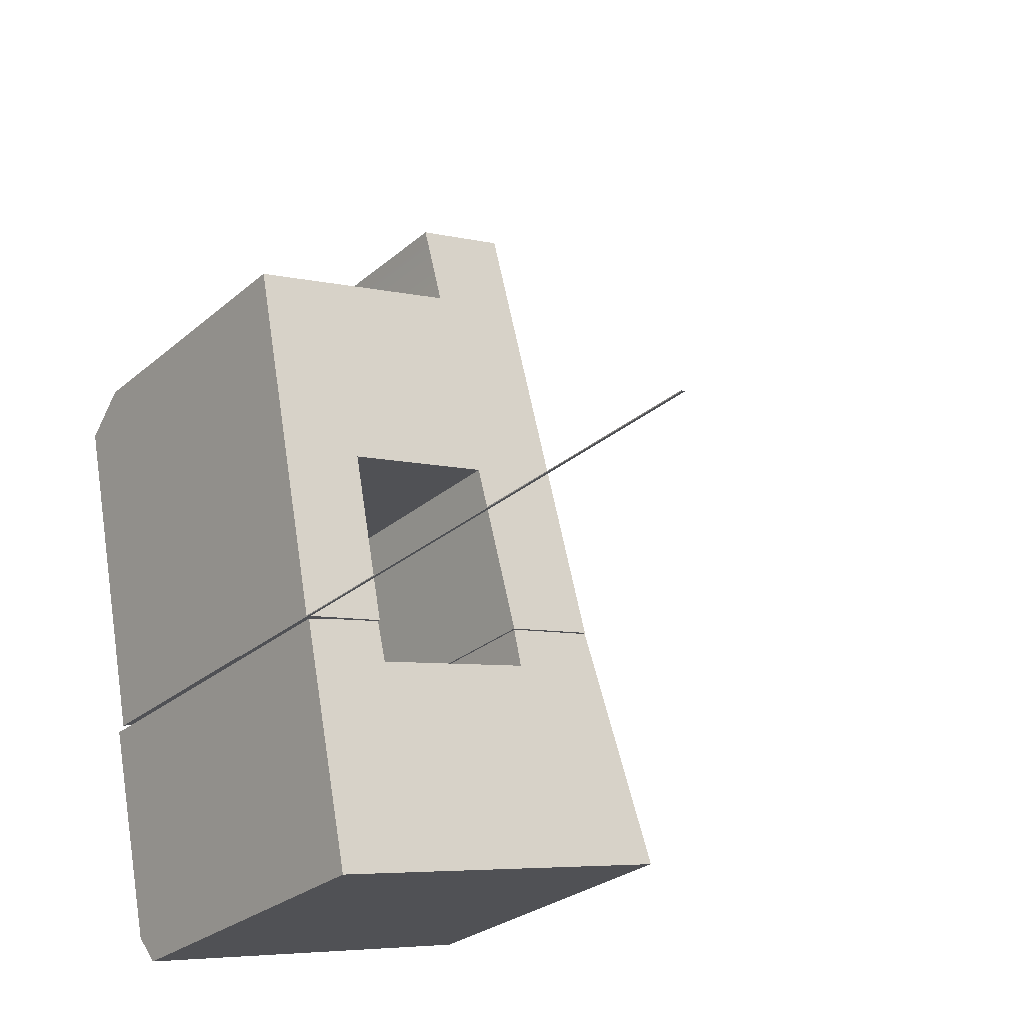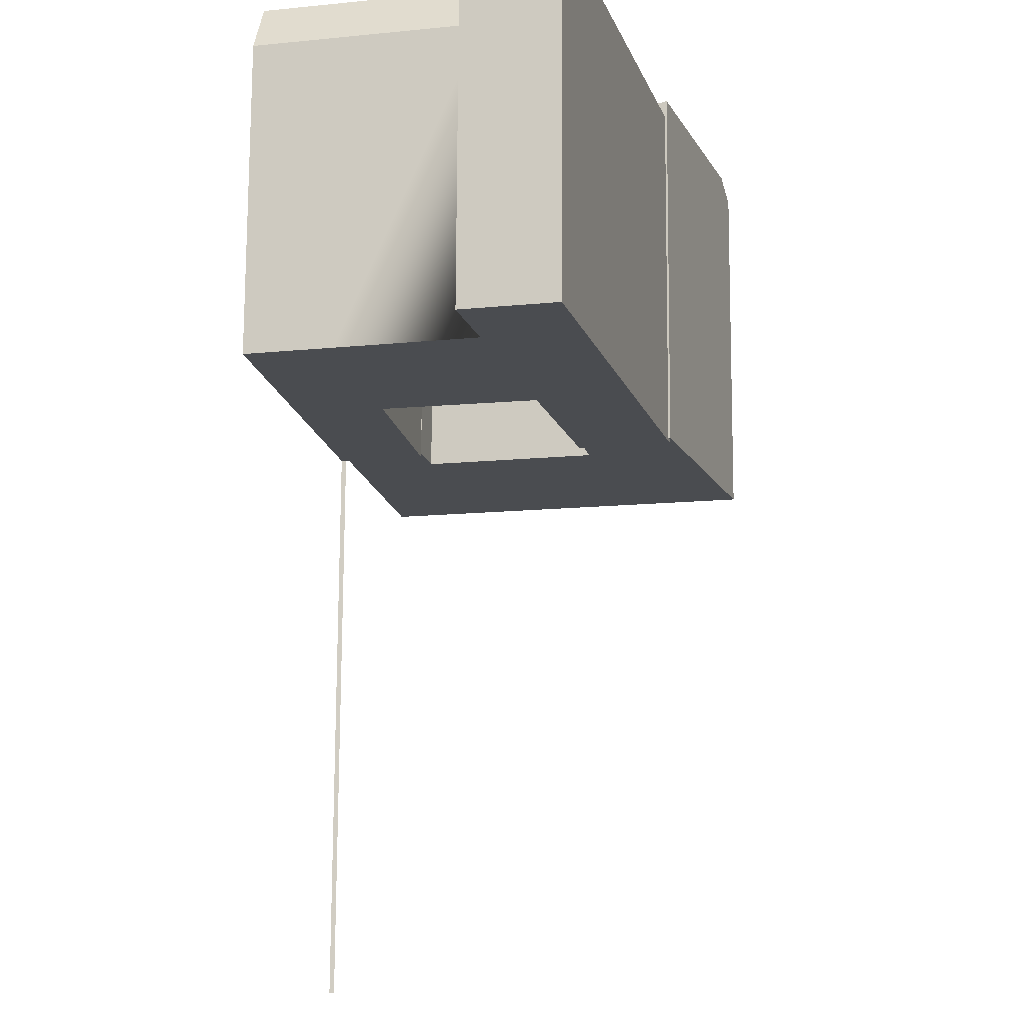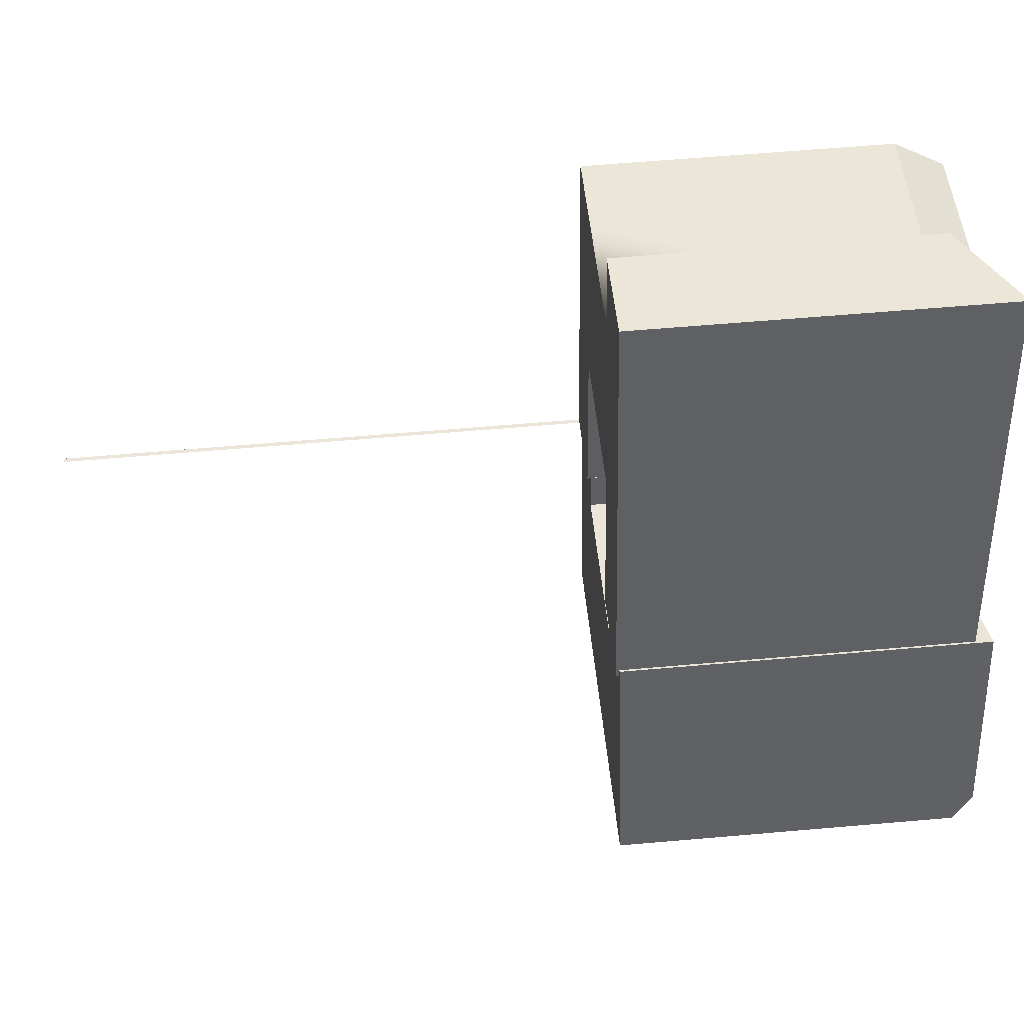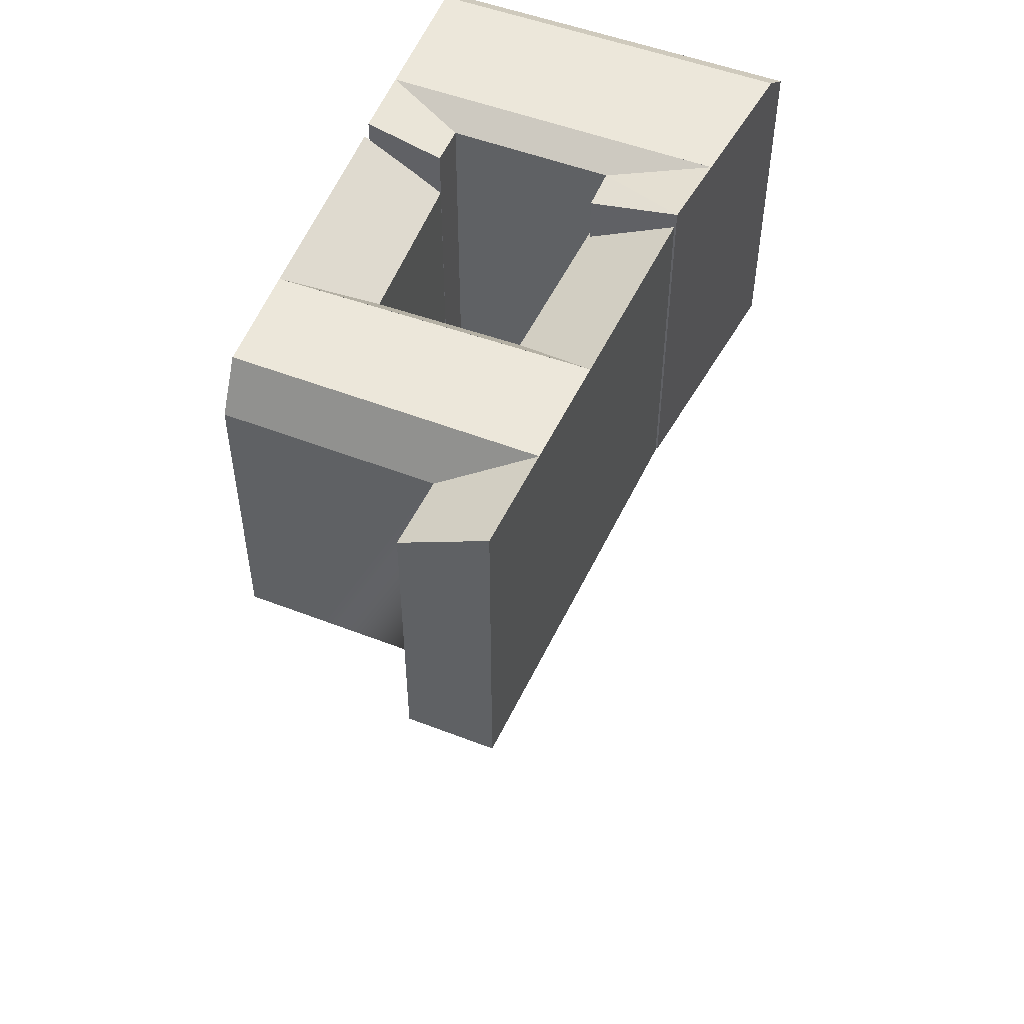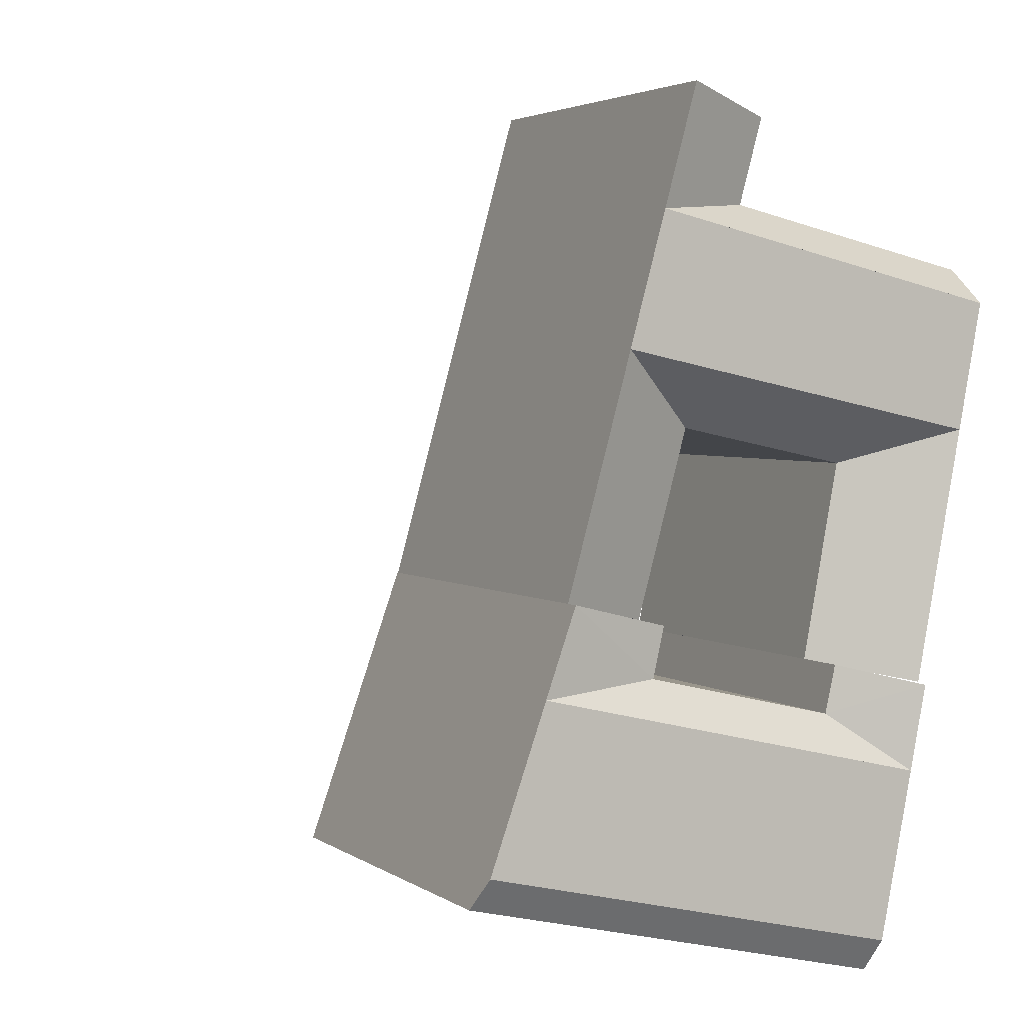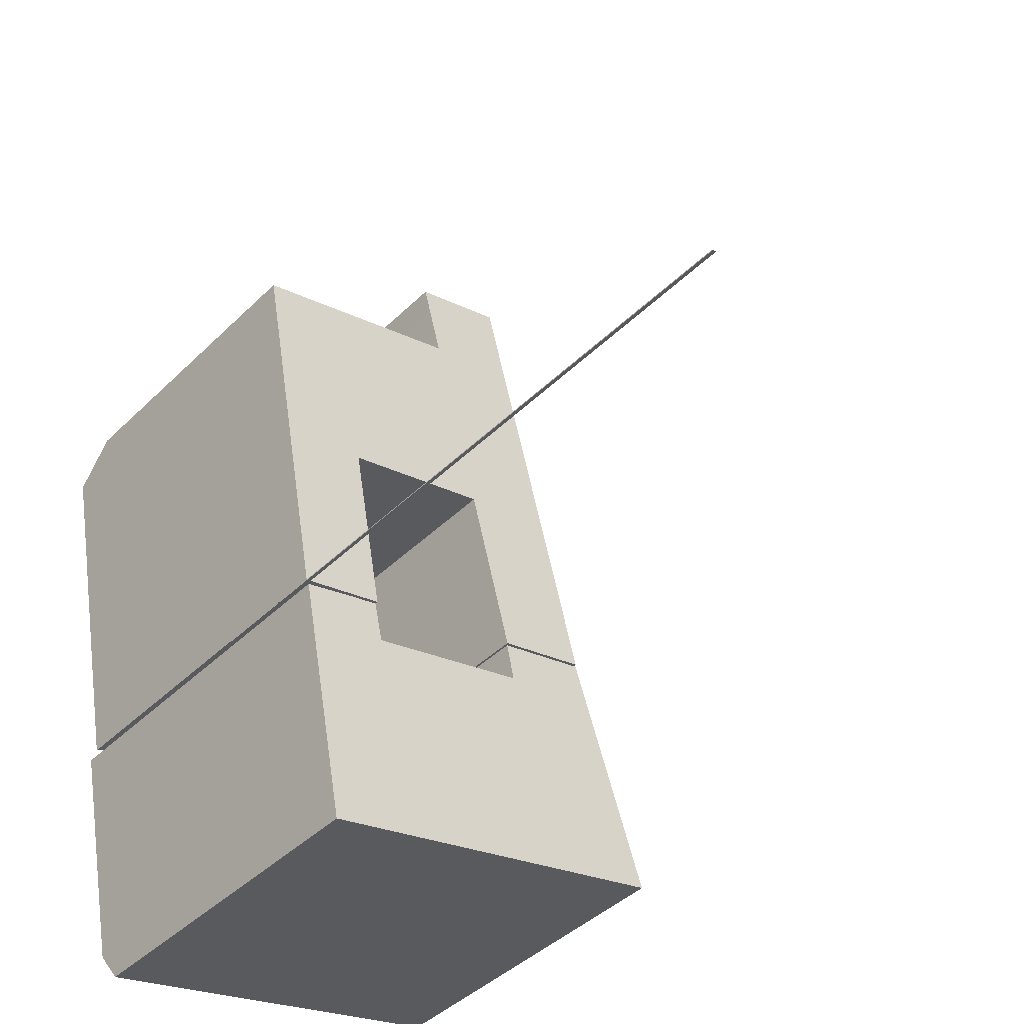
<metadata>
{"format":"obj","ext":"obj","renderer":"f3d","projection":"perspective","resolution":1024,"background":"white","views":[{"elev":-26.5,"azim":-37.0,"up":"+Z"},{"elev":75.4,"azim":0.3,"up":"+Z"},{"elev":60.7,"azim":84.9,"up":"+Z"},{"elev":52.2,"azim":9.5,"up":"+Y"},{"elev":3.1,"azim":154.8,"up":"+Z"},{"elev":-41.7,"azim":-40.5,"up":"+Z"}]}
</metadata>
<code>
v  30.86 1.993e-15 -32.55
v  7.141 2.211e-15 -36.11
v  7.489 2.321e-15 -37.9
v  5.385 -9.155e-07 -27.06
v  4.987 -9.155e-07 -25.01
v  4.496 -9.155e-07 -22.47
v  10.03 -9.155e-07 -23.85
v  20.46 -9.155e-07 -21.47
v  19.85 -9.155e-07 -18.74
v  30.25 1.887e-15 -30.82
v  27.18 -9.155e-07 -22.07
v  26.48 -9.155e-07 -20.09
v  25.53 -9.155e-07 -17.36
v  9.457 -9.155e-07 -21.27
v  22.66 -0.21 -7.419
v  19.78 -0.21 -19.14
v  25.55 -0.21 -17.91
v  21.86 -0.21 -4.522
v  19.88 -0.21 2.664
v  19.36 -0.21 4.551
v  18.08 -0.21 9.234
v  12.34 -0.21 7.886
v  16.89 -0.21 -8.638
v  13.63 -0.21 3.203
v  7.457 -0.21 -10.63
v  5.242 -0.21 1.233
v  4.191 -0.21 -22.44
v  9.455 -0.21 -21.32
v  -0.0004076 -0.21 0.0006054
v  2.192 -0.21 -11.74
v  1.642 -0.21 -8.79
v  0.3592 -0.21 -1.925
v  4.988 23.24 -25.01
v  5.385 23.24 -27.06
v  4.496 23.24 -22.47
v  27.18 23.24 -22.07
v  26.49 23.24 -20.09
v  25.53 23.24 -17.36
v  7.142 23.24 -36.11
v  5.385 23.24 -27.06
v  7.142 23.24 -36.11
v  30.25 23.24 -30.82
v  27.18 23.24 -22.07
v  30.25 23.24 -30.82
v  7.489 22.04 -37.9
v  30.86 22.04 -32.55
v  10.03 22.04 -23.85
v  20.46 22.04 -21.47
v  9.457 22.04 -21.27
v  19.85 22.04 -18.74
v  4.201 7.44 -22.49
v  4.477 -34.71 -22.38
v  4.478 7.44 -22.38
v  4.2 -34.71 -22.49
v  4.19 7.44 -22.43
v  4.189 -34.71 -22.43
v  22.66 22.12 -7.42
v  25.55 22.12 -17.91
v  21.86 22.12 -4.523
v  21.86 22.12 -4.523
v  13.63 18.93 3.202
v  5.243 18.93 1.232
v  0 18.93 1.159e-15
v  1.642 22.12 -8.791
v  4.192 22.12 -22.44
v  2.193 22.12 -11.74
v  1.642 22.12 -8.791
v  18.08 22.12 9.233
v  19.88 22.12 2.663
v  19.36 22.12 4.551
v  19.88 22.12 2.663
v  0.3597 22.12 -1.925
v  16.89 18.93 -8.638
v  19.78 18.93 -19.14
v  7.458 18.93 -10.63
v  0.3597 22.12 -1.925
v  9.456 18.93 -21.33
v  12.34 18.93 7.885
v  20.91 23.24 -23.51
v  10.49 23.24 -25.89
v  20.91 23.24 -23.51
v  10.49 23.24 -25.89
v  14.15 22.12 1.315
v  5.602 22.12 -0.6933
v  6.907 22.12 -7.68
v  16.09 22.12 -5.742
v  14.15 22.12 1.315
v  16.09 22.12 -5.742
v  5.602 22.12 -0.6933
v  6.907 22.12 -7.68
g defaultobject
f 1 2 3
f 2 1 4
f 4 1 5
f 5 1 6
f 6 1 7
f 7 1 8
f 8 1 9
f 9 1 10
f 9 10 11
f 9 11 12
f 9 12 13
f 14 6 7
f 15 16 17
f 16 15 18
f 16 18 19
f 16 19 20
f 16 20 21
f 16 21 22
f 16 22 23
f 23 22 24
f 24 25 23
f 25 24 26
f 25 27 28
f 27 25 26
f 27 26 29
f 27 29 30
f 30 29 31
f 31 29 32
f 4 33 34
f 33 4 35
f 35 4 6
f 6 4 5
f 36 12 11
f 12 36 13
f 13 36 37
f 13 37 38
f 34 2 4
f 2 34 39
f 39 34 40
f 39 40 41
f 10 36 11
f 36 10 42
f 36 42 43
f 43 42 44
f 39 3 2
f 3 39 45
f 45 1 3
f 1 45 46
f 1 42 10
f 42 1 46
f 8 47 7
f 47 8 48
f 7 49 14
f 49 7 47
f 14 35 6
f 35 14 49
f 13 50 9
f 50 13 38
f 50 8 9
f 8 50 48
f 51 52 53
f 52 51 54
f 55 54 51
f 54 55 56
f 52 55 53
f 55 52 56
f 57 17 58
f 17 57 59
f 17 59 60
f 17 60 18
f 17 18 15
f 61 26 24
f 26 61 29
f 29 61 62
f 29 62 63
f 64 30 31
f 30 64 27
f 27 64 65
f 65 64 66
f 66 64 67
f 20 68 21
f 68 20 19
f 68 19 69
f 68 69 70
f 70 69 71
f 72 31 32
f 31 72 64
f 18 69 19
f 69 18 60
f 73 16 23
f 16 73 74
f 74 17 16
f 17 74 58
f 75 23 25
f 23 75 73
f 63 32 29
f 32 63 72
f 72 63 76
f 65 28 27
f 28 65 77
f 28 75 25
f 75 28 77
f 21 78 22
f 78 21 68
f 78 24 22
f 24 78 61
f 36 47 48
f 47 36 79
f 47 79 80
f 47 80 34
f 33 47 34
f 47 33 35
f 47 35 49
f 48 37 36
f 37 48 38
f 38 48 50
f 44 81 43
f 81 44 41
f 81 41 82
f 82 41 40
f 45 42 46
f 42 45 39
f 83 61 71
f 61 83 84
f 61 84 62
f 62 84 76
f 62 76 63
f 67 73 75
f 73 67 59
f 59 67 85
f 59 85 86
f 57 73 59
f 73 57 74
f 74 57 58
f 75 66 67
f 66 75 65
f 65 75 77
f 61 70 71
f 70 61 68
f 68 61 78
f 60 87 69
f 87 60 88
f 87 88 89
f 89 88 90
f 89 90 72
f 72 90 64

</code>
